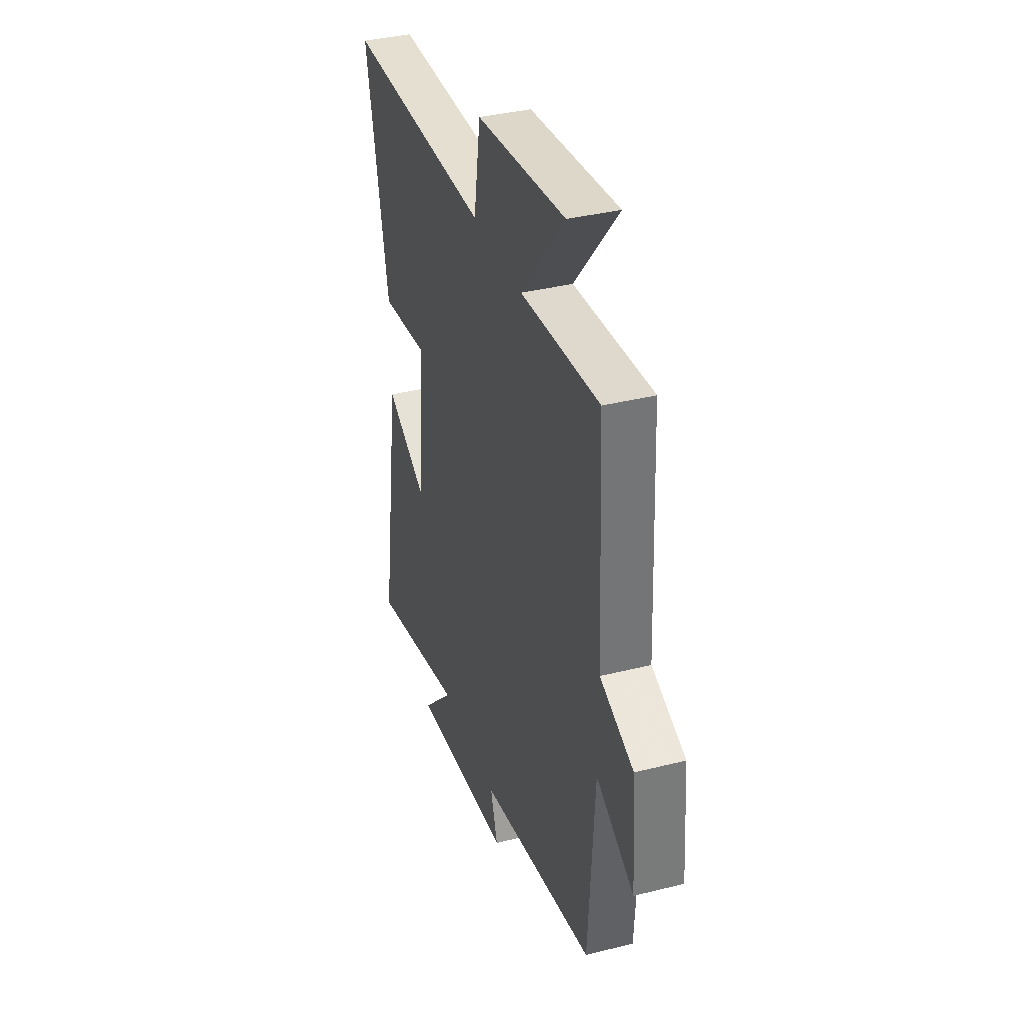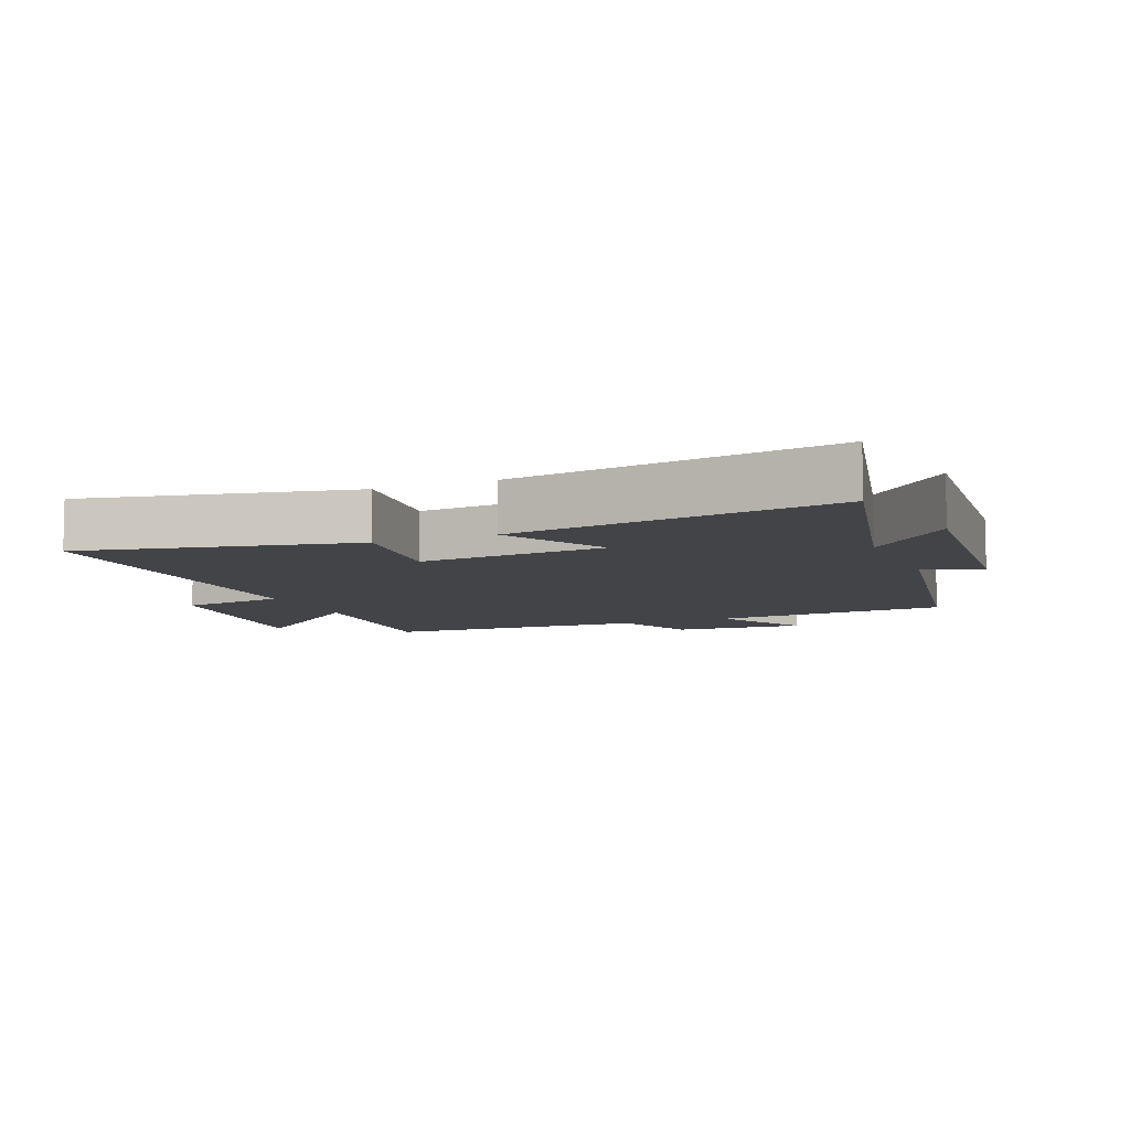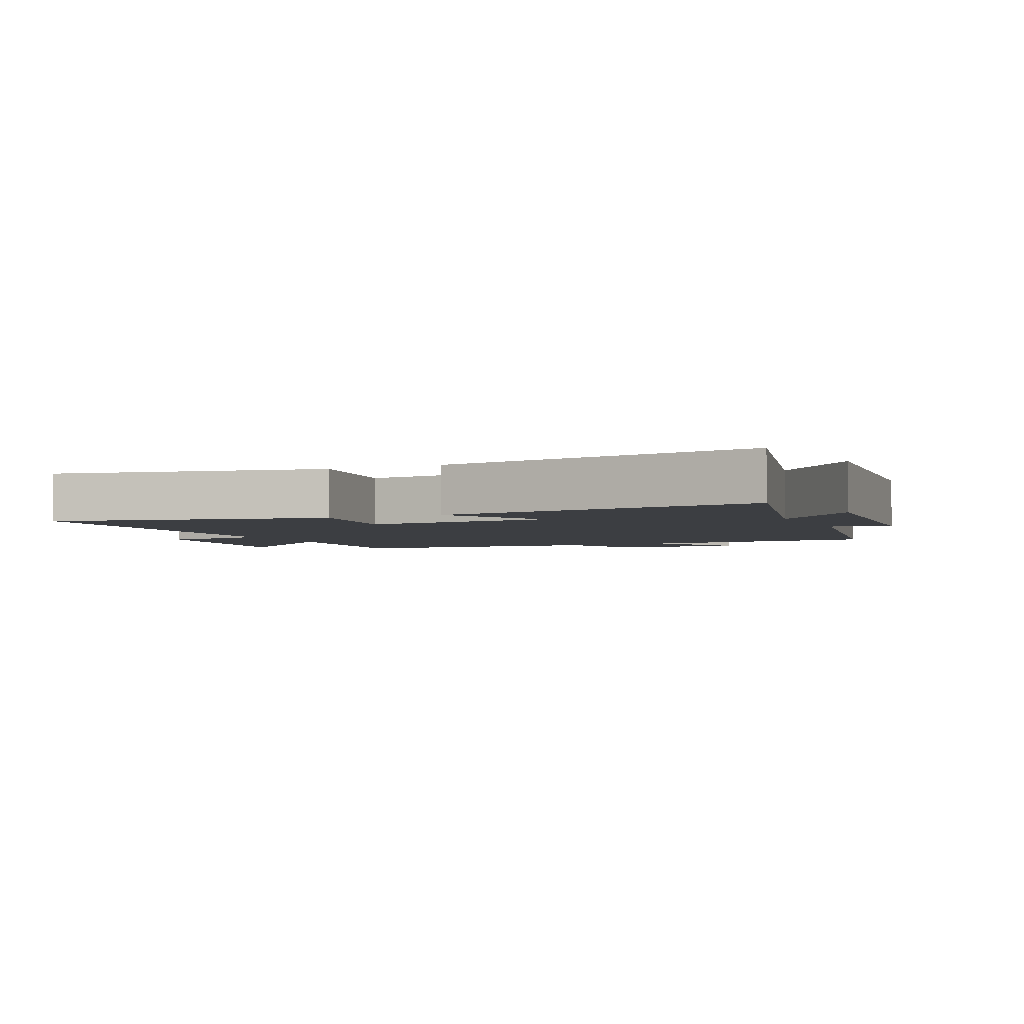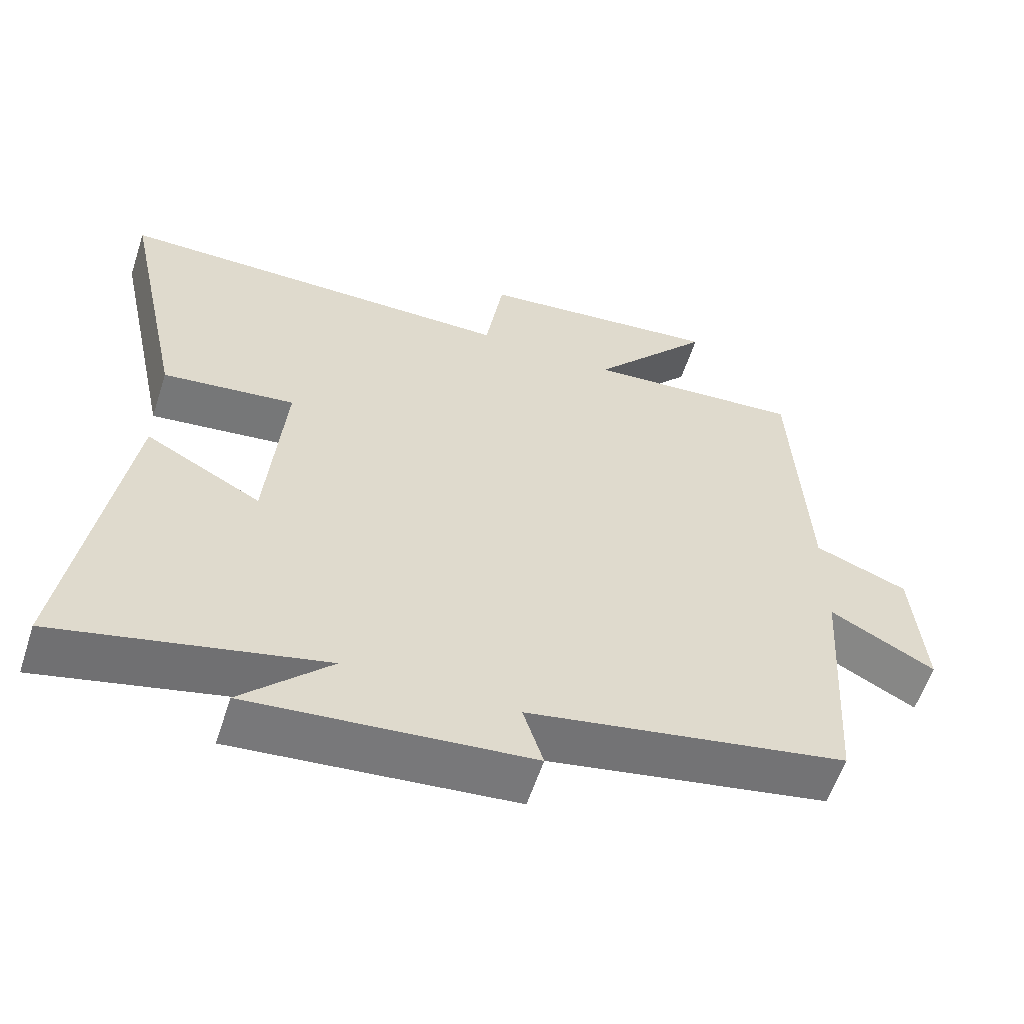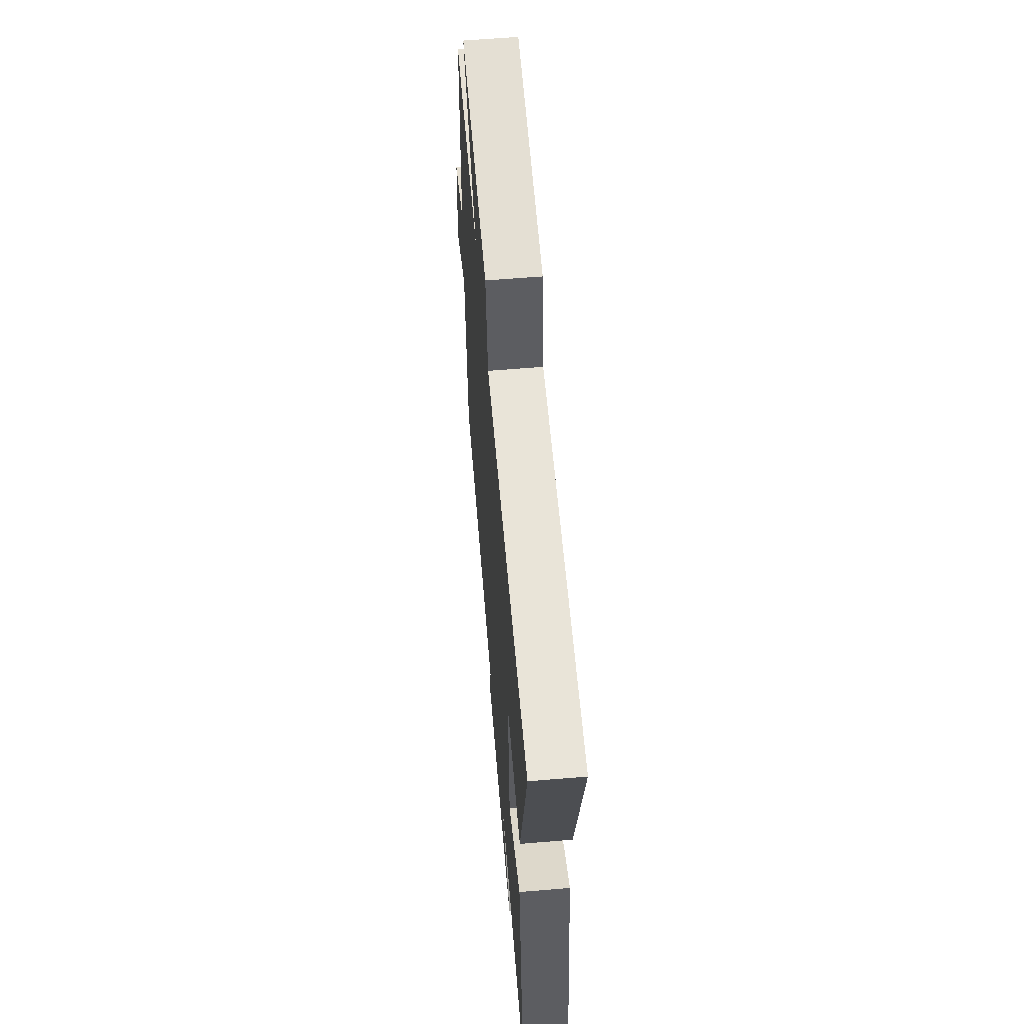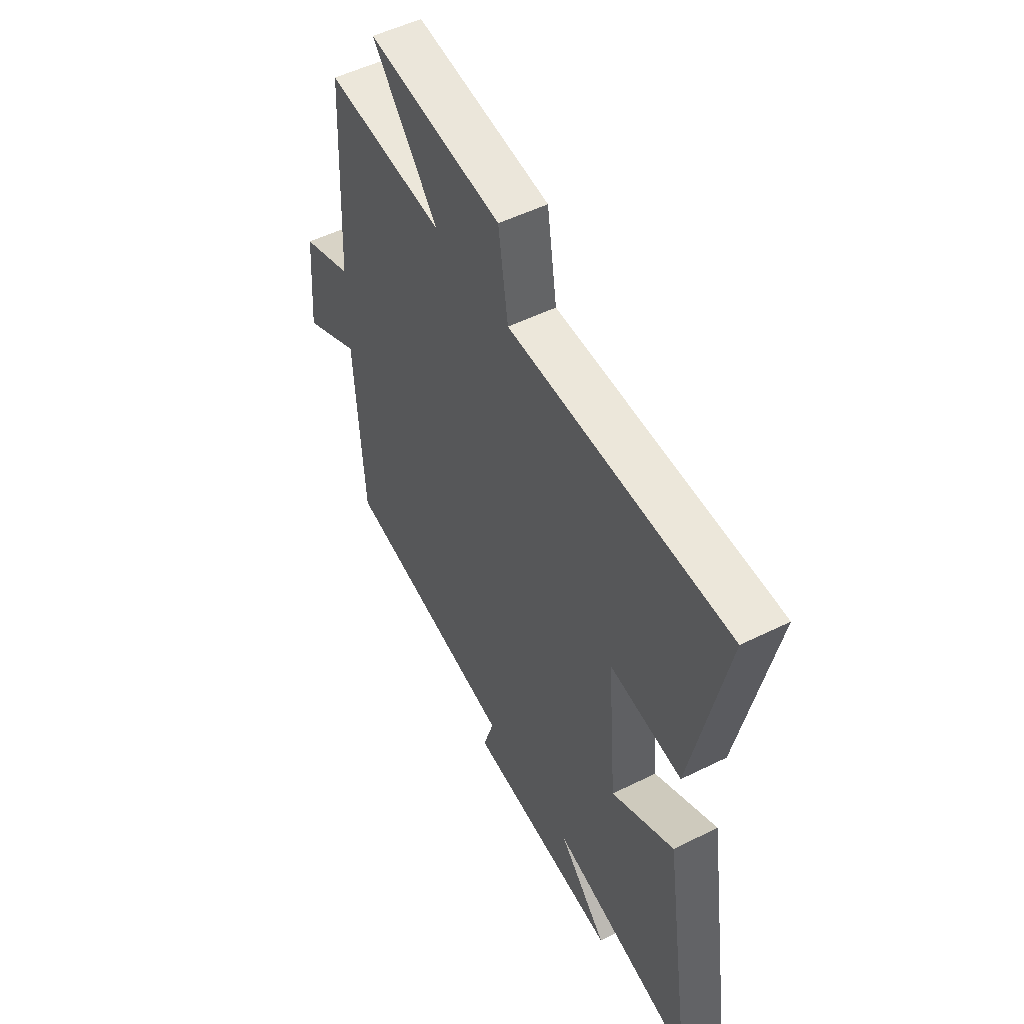
<metadata>
{"format":"obj","ext":"obj","renderer":"f3d","projection":"perspective","resolution":1024,"background":"white","views":[{"elev":36.9,"azim":-107.9,"up":"+Z"},{"elev":-7.8,"azim":112.7,"up":"+Y"},{"elev":-3.3,"azim":114.2,"up":"+Y"},{"elev":-58.9,"azim":161.9,"up":"+Z"},{"elev":60.5,"azim":85.1,"up":"+Z"},{"elev":51.7,"azim":61.7,"up":"+Z"}]}
</metadata>
<code>
v 0.588 0.07 0.499
v 0.5 0.07 0.086
v 0.315 0.07 0.109
v 0.339 0.07 -0.179
v 0.5 0.07 -0.092
v 0.575 0.07 -0.588
v 0.207 0.07 -0.5
v 0.331 0.07 -0.627
v -0.059 0.07 -0.589
v -0.031 0.07 -0.5
v -0.477 0.07 -0.416
v -0.5 0.07 -0.053
v -0.646 0.07 -0.132
v -0.63 0.07 0.07
v -0.5 0.07 0.121
v -0.48 0.07 0.524
v -0.175 0.07 0.5
v -0.344 0.07 0.701
v 0 0.07 0.663
v 0.025 0.07 0.5
v 0.588 0 0.499
v 0.5 0 0.086
v 0.315 0 0.109
v 0.339 0 -0.179
v 0.5 0 -0.092
v 0.575 0 -0.588
v 0.207 0 -0.5
v 0.331 0 -0.627
v -0.059 0 -0.589
v -0.031 0 -0.5
v -0.477 0 -0.416
v -0.5 0 -0.053
v -0.646 0 -0.132
v -0.63 0 0.07
v -0.5 0 0.121
v -0.48 0 0.524
v -0.175 0 0.5
v -0.344 0 0.701
v 0 0 0.663
v 0.025 0 0.5
f 17 18 19 20
f 17 20 1 2
f 15 16 17
f 12 13 14 15
f 10 11 12 15
f 10 15 17
f 7 8 9 10
f 7 10 17
f 4 5 6 7
f 3 4 7 17
f 2 3 17
f 40 39 38 37
f 22 21 40 37
f 37 36 35
f 35 34 33 32
f 35 32 31 30
f 37 35 30
f 30 29 28 27
f 37 30 27
f 27 26 25 24
f 37 27 24 23
f 37 23 22
f 1 21 22 2
f 2 22 23 3
f 3 23 24 4
f 4 24 25 5
f 5 25 26 6
f 6 26 27 7
f 7 27 28 8
f 8 28 29 9
f 9 29 30 10
f 10 30 31 11
f 11 31 32 12
f 12 32 33 13
f 13 33 34 14
f 14 34 35 15
f 15 35 36 16
f 16 36 37 17
f 17 37 38 18
f 18 38 39 19
f 19 39 40 20
f 20 40 21 1

</code>
